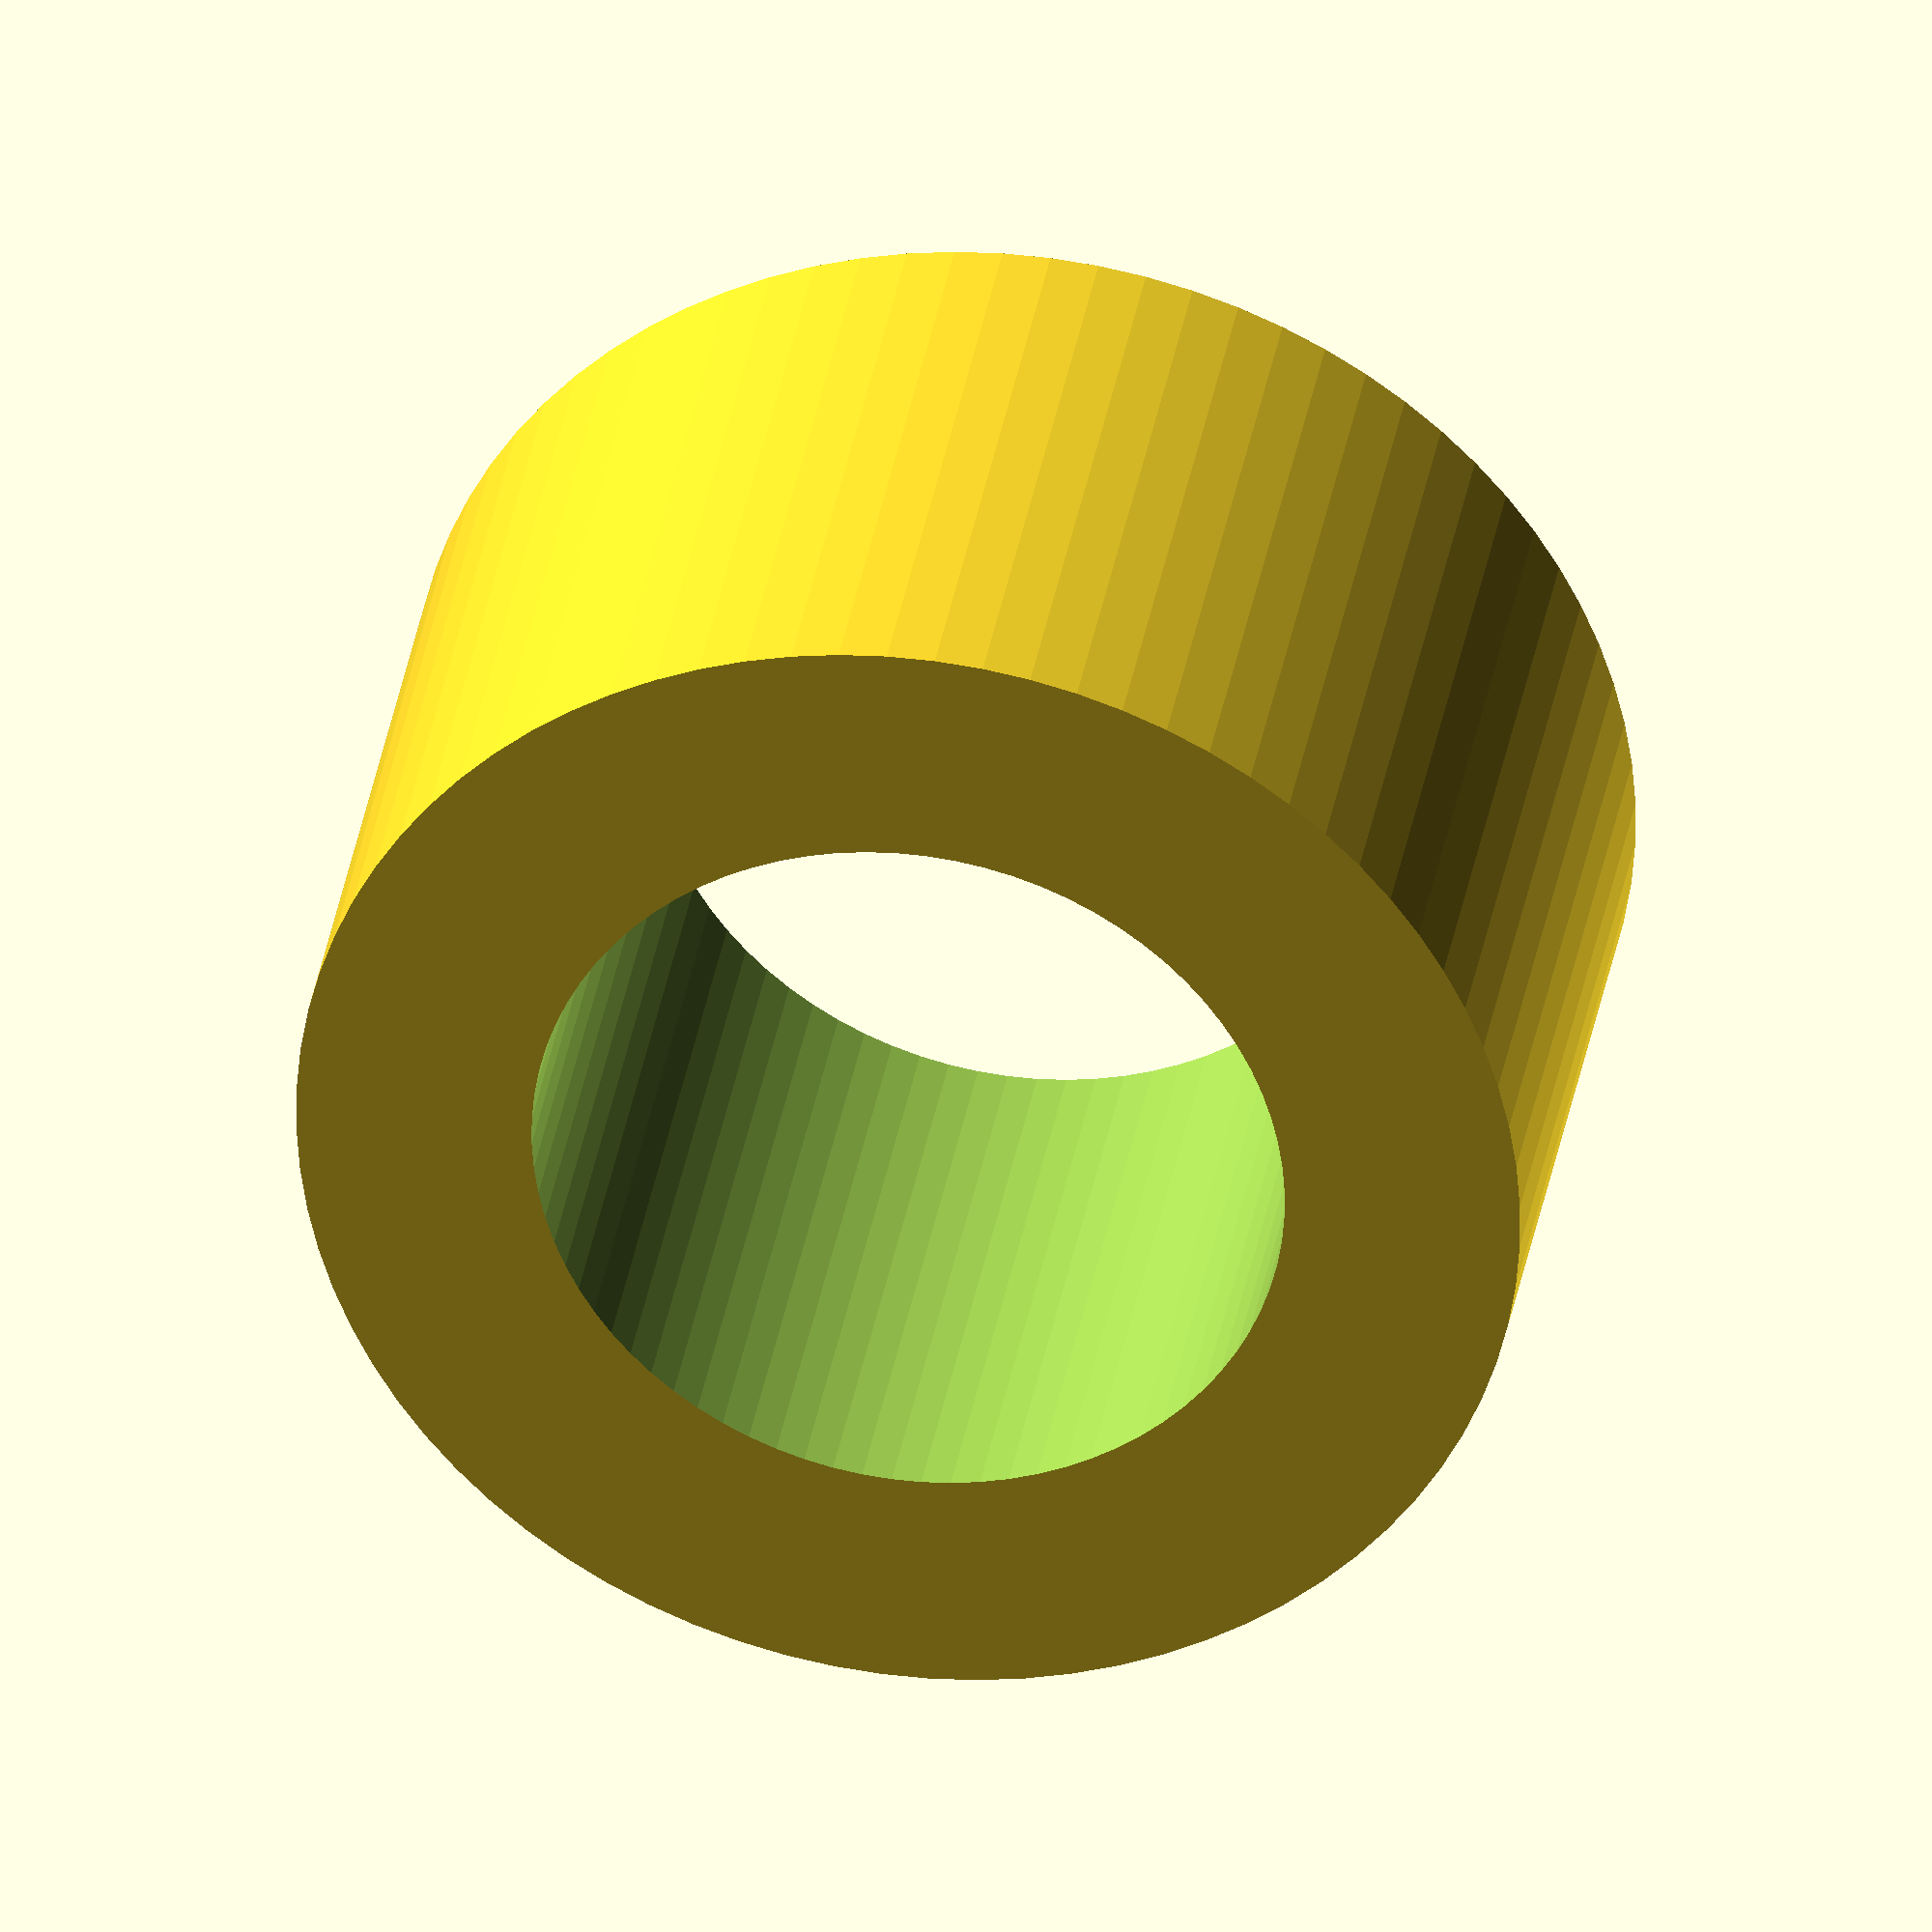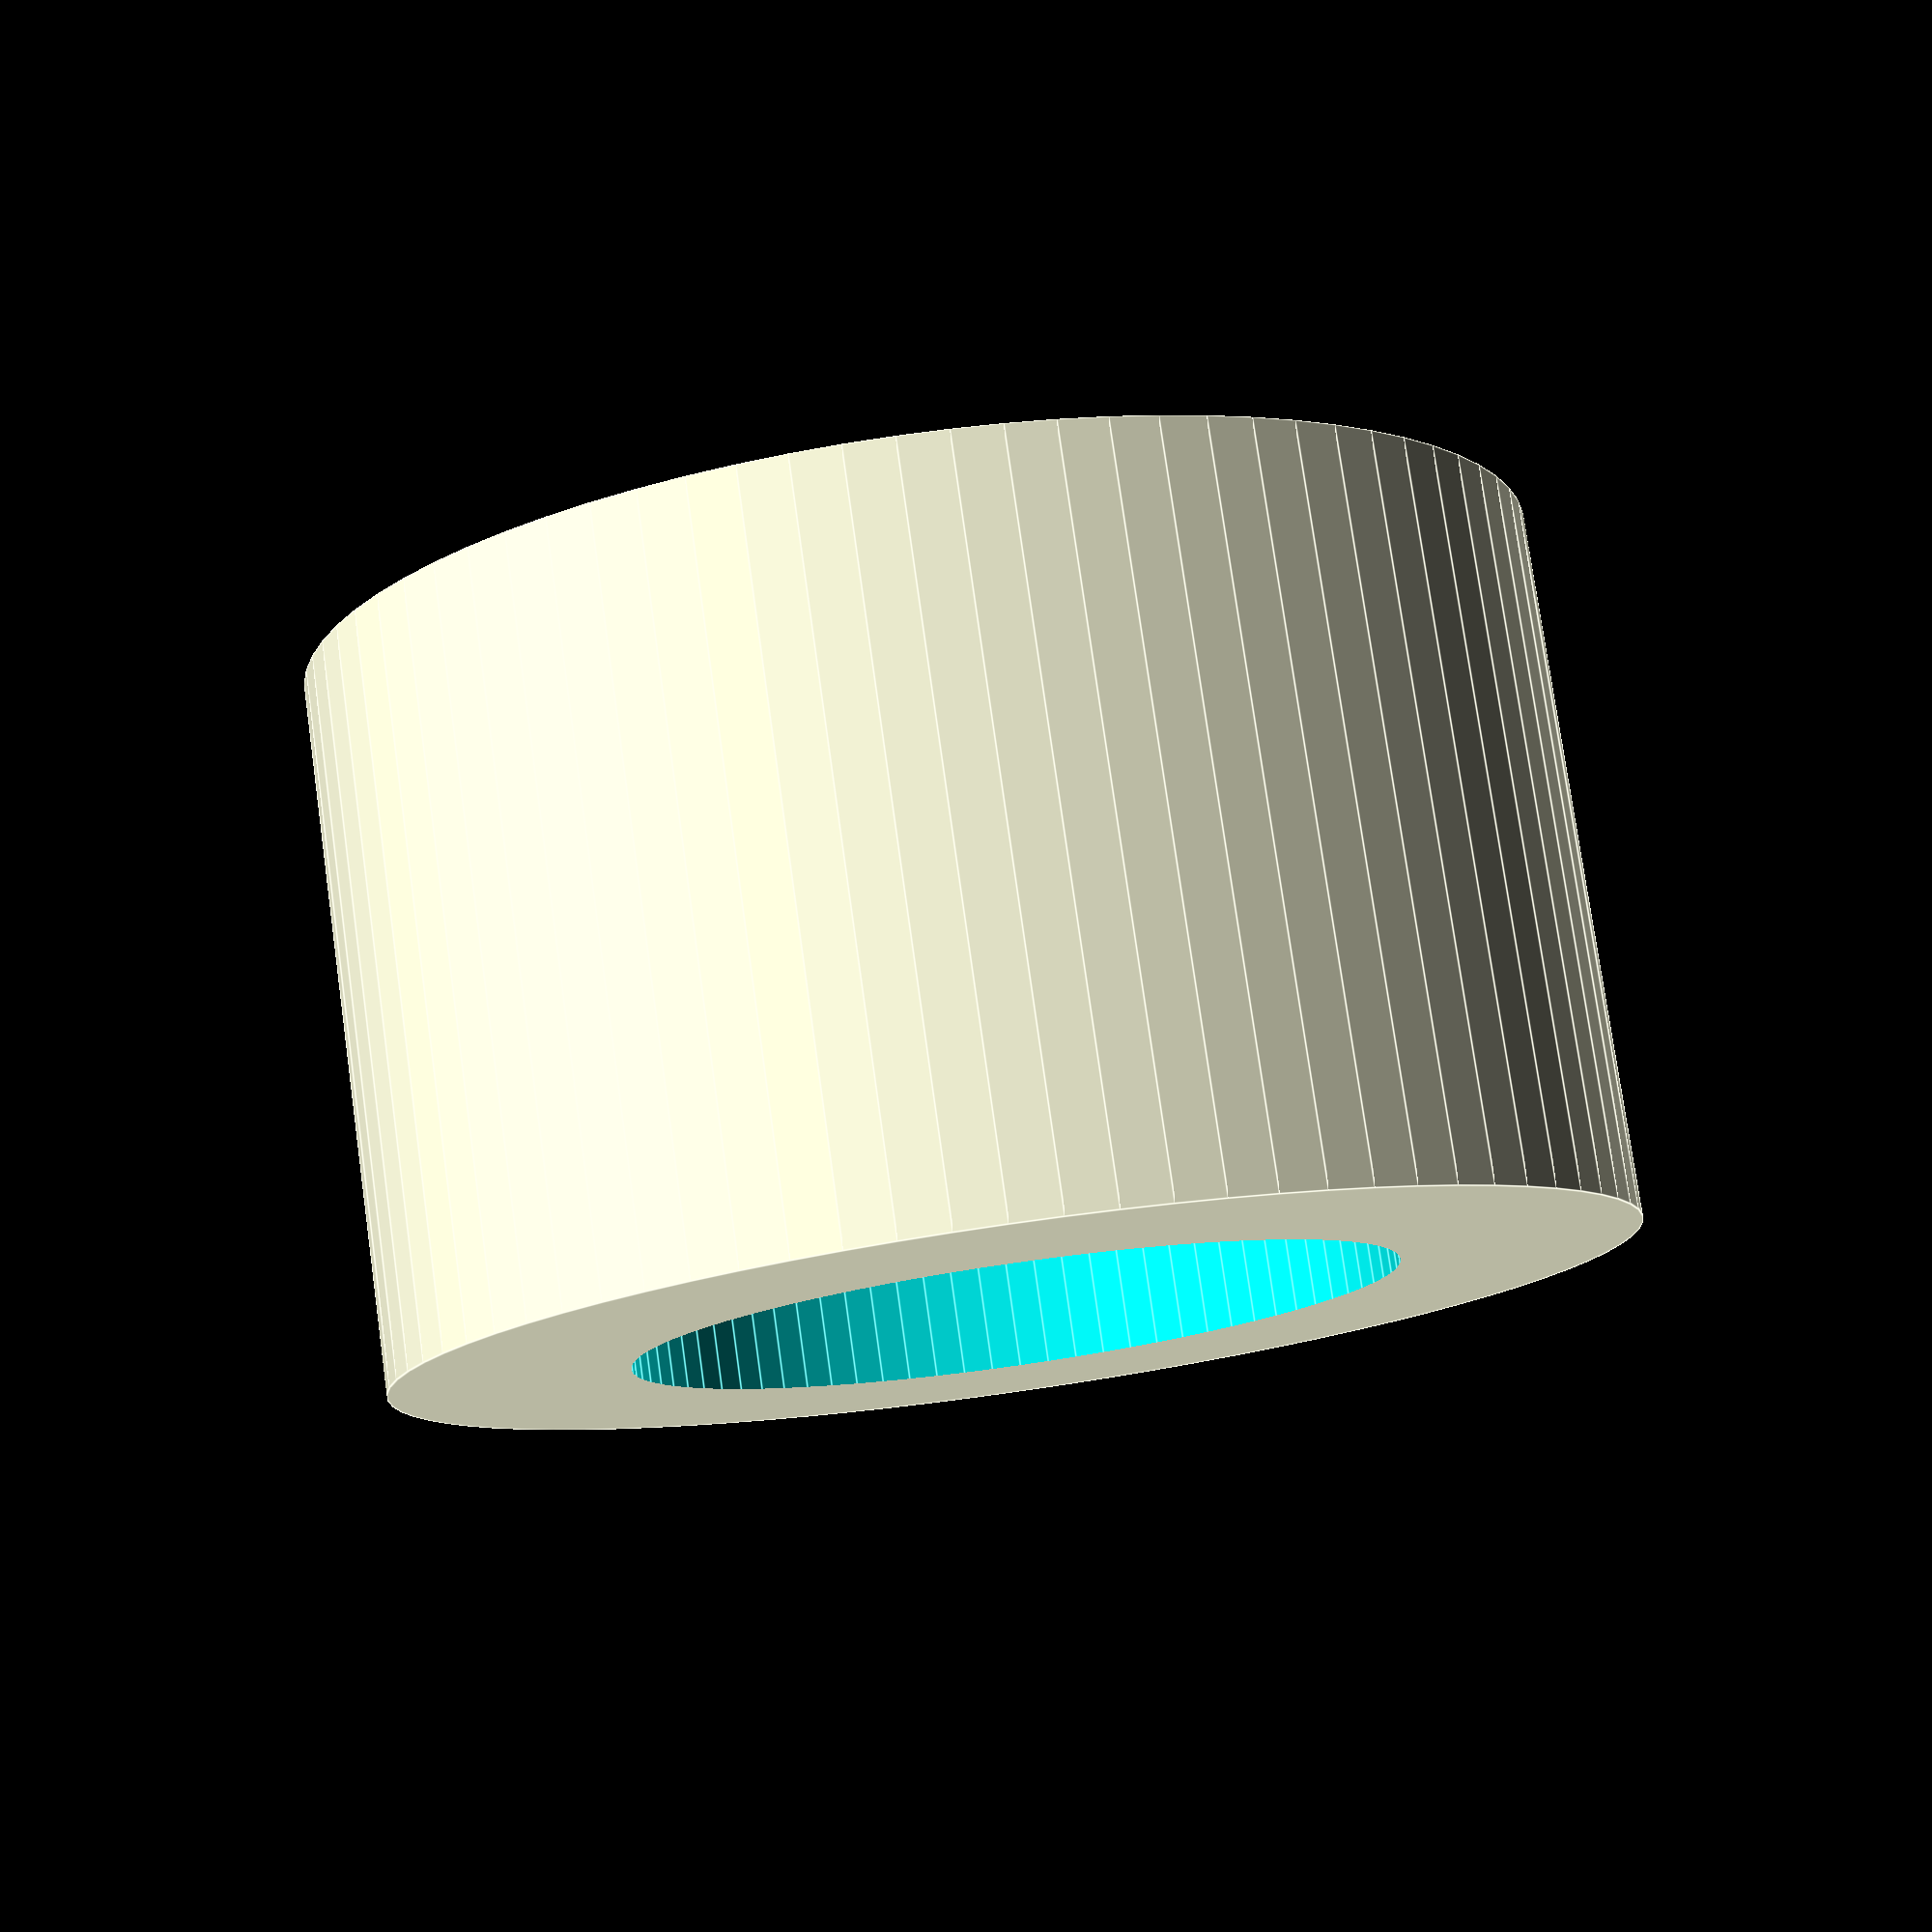
<openscad>
module simpleStandoff(height) {
  mountingHoleDiameter = 3.2;
  difference() {
    cylinder(r=1 + mountingHoleDiameter/2, h = height);
    translate([0,0,-1]) cylinder(r=mountingHoleDiameter/2, h = height+2);    
  }
}


simpleStandoff(3, $fn=80);

</openscad>
<views>
elev=325.2 azim=340.0 roll=9.3 proj=o view=solid
elev=101.8 azim=167.7 roll=8.0 proj=p view=edges
</views>
